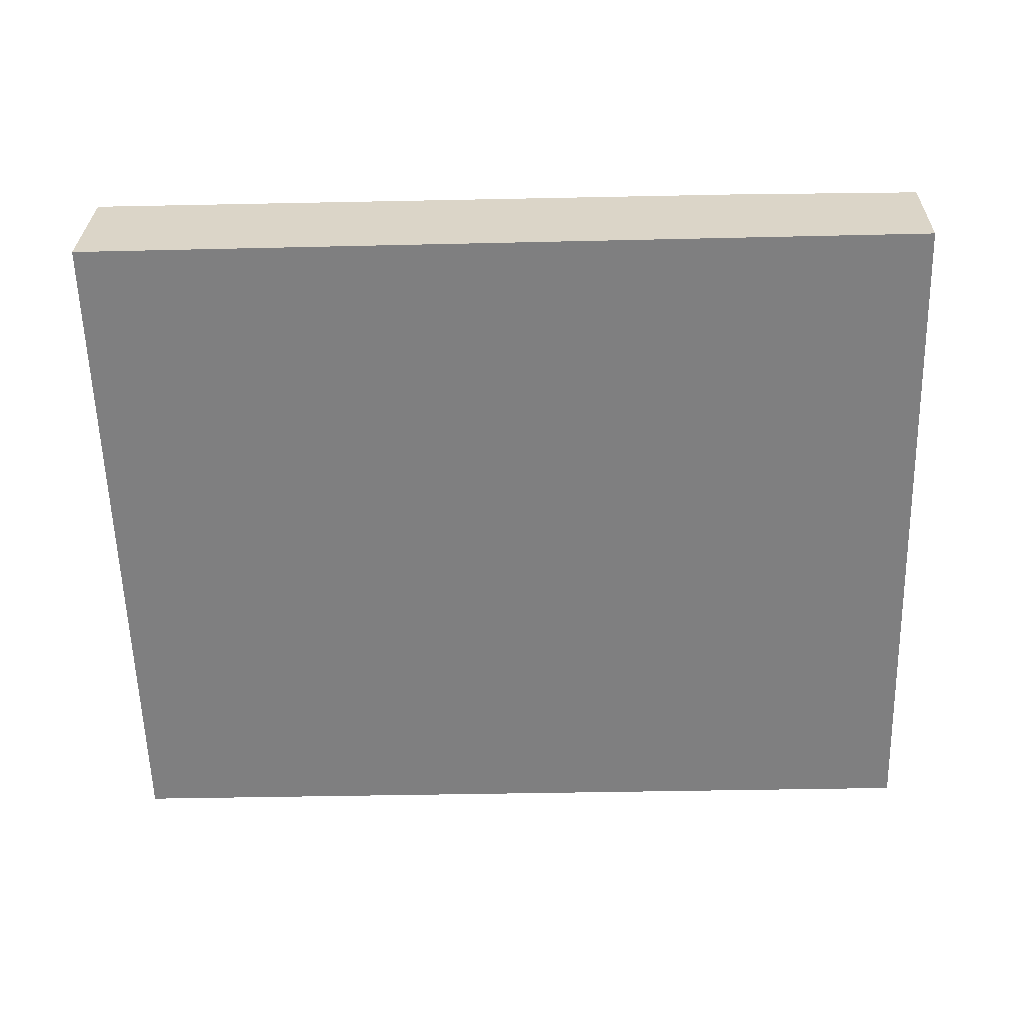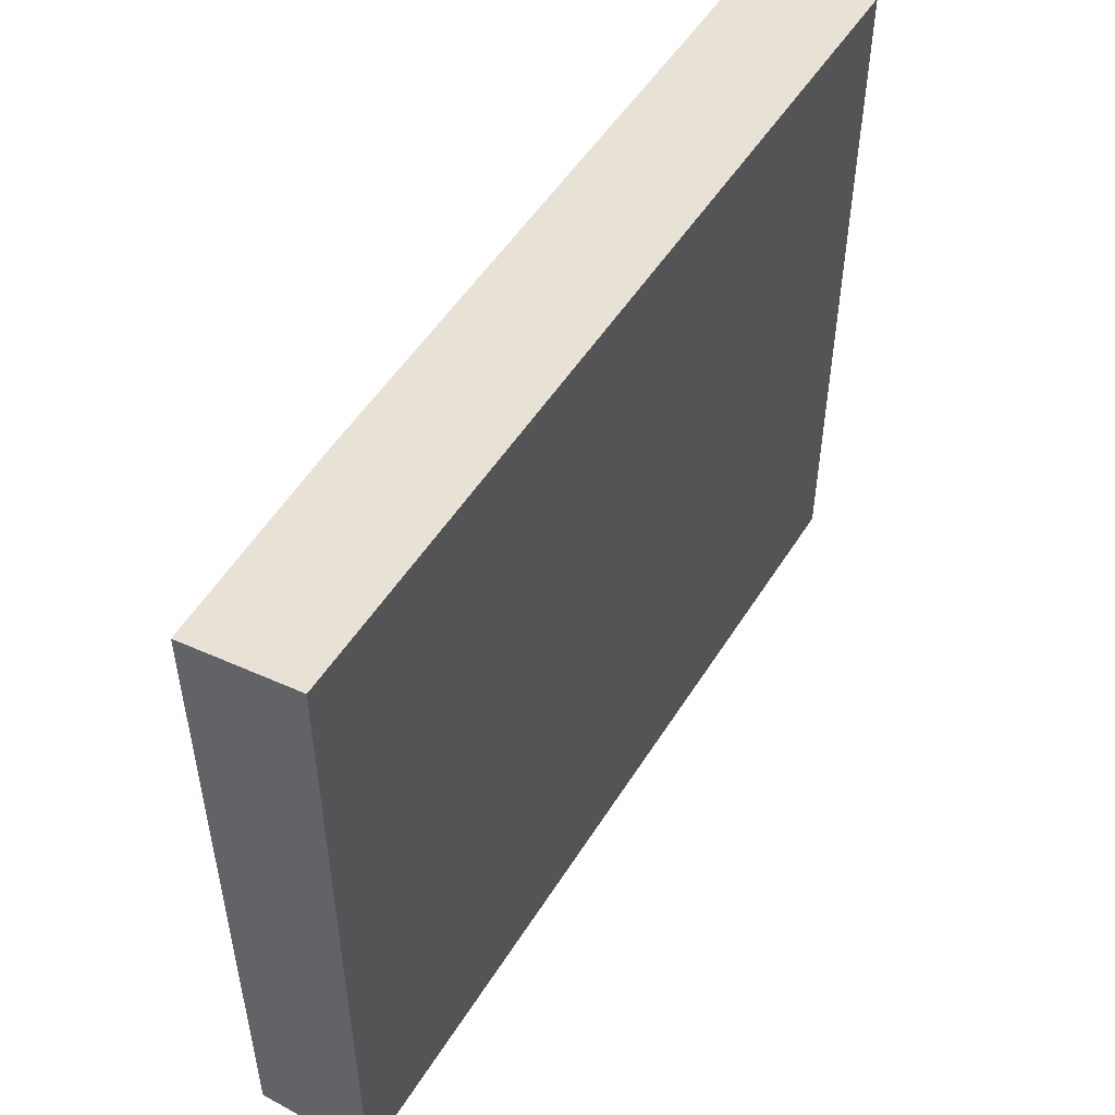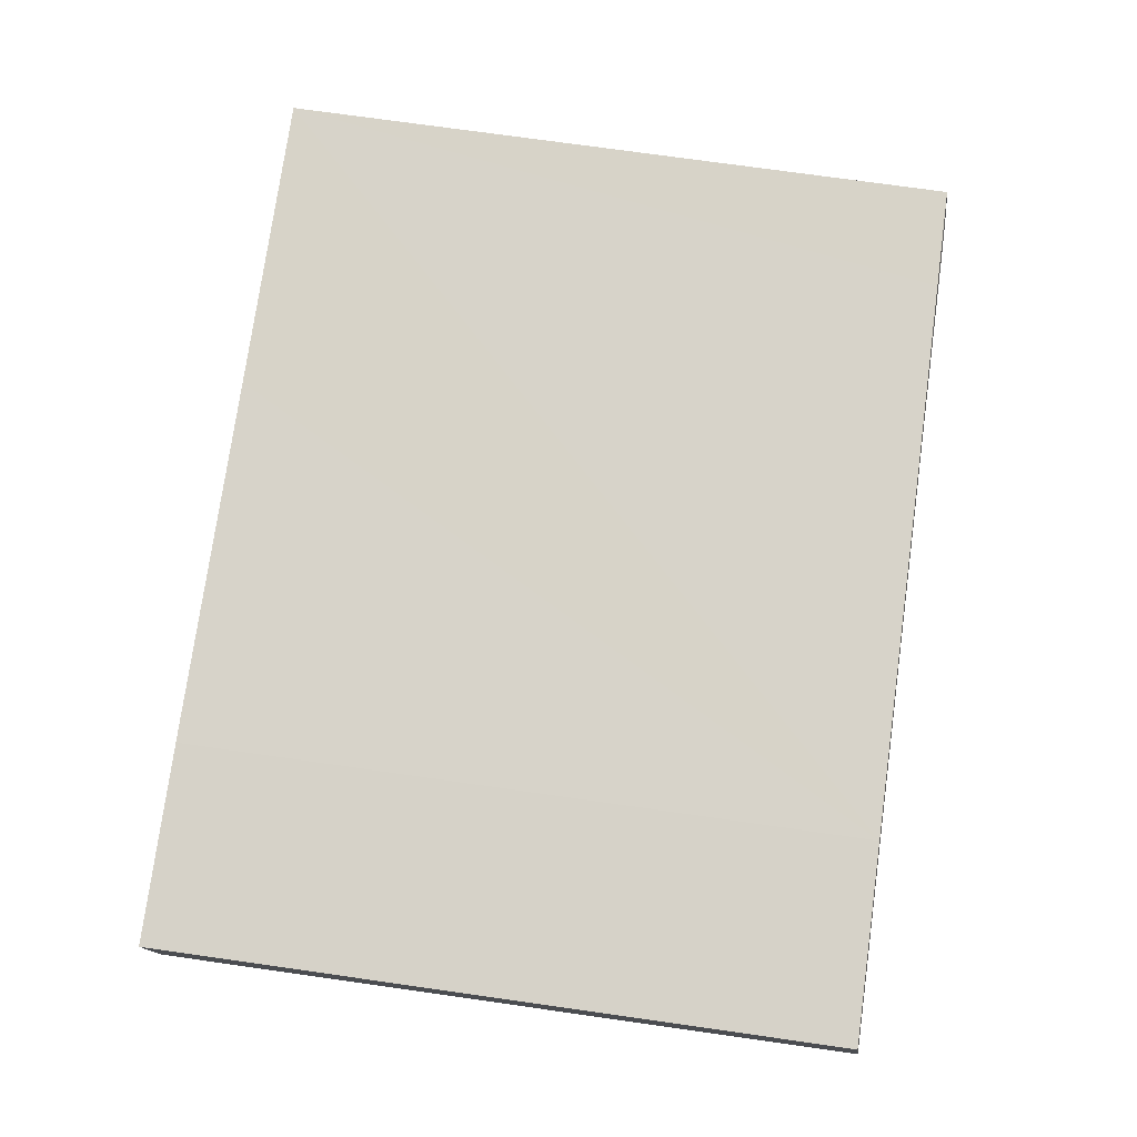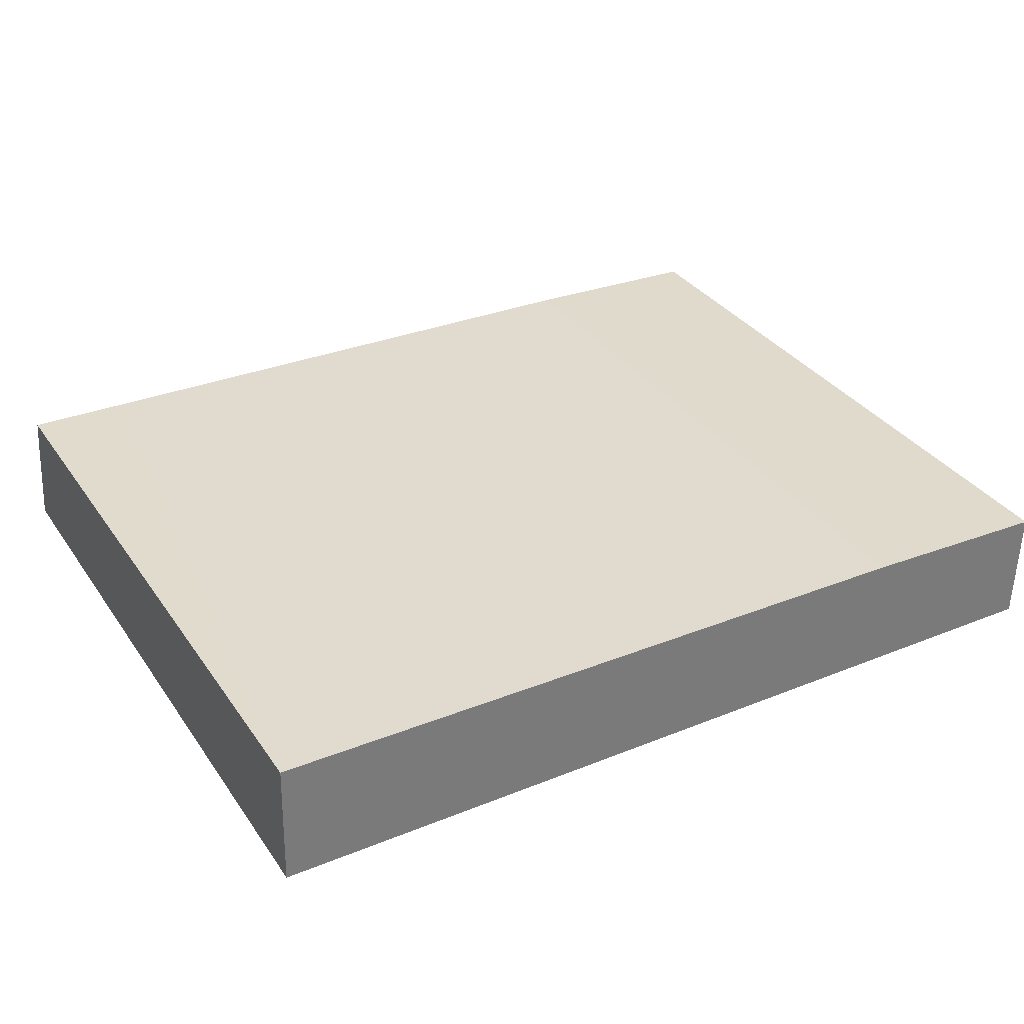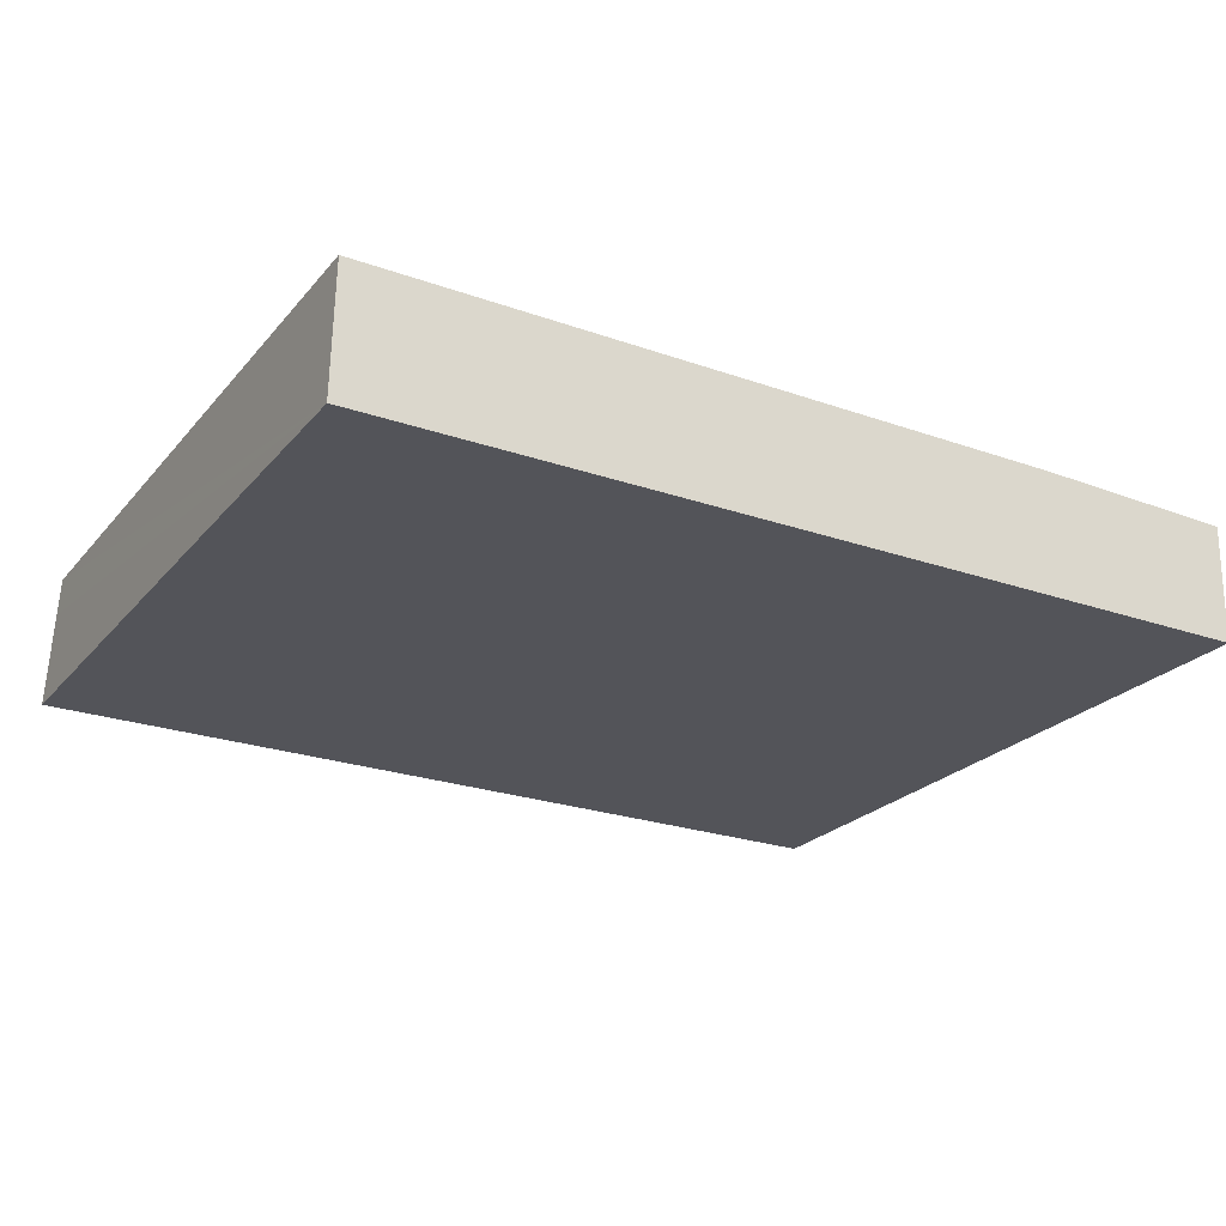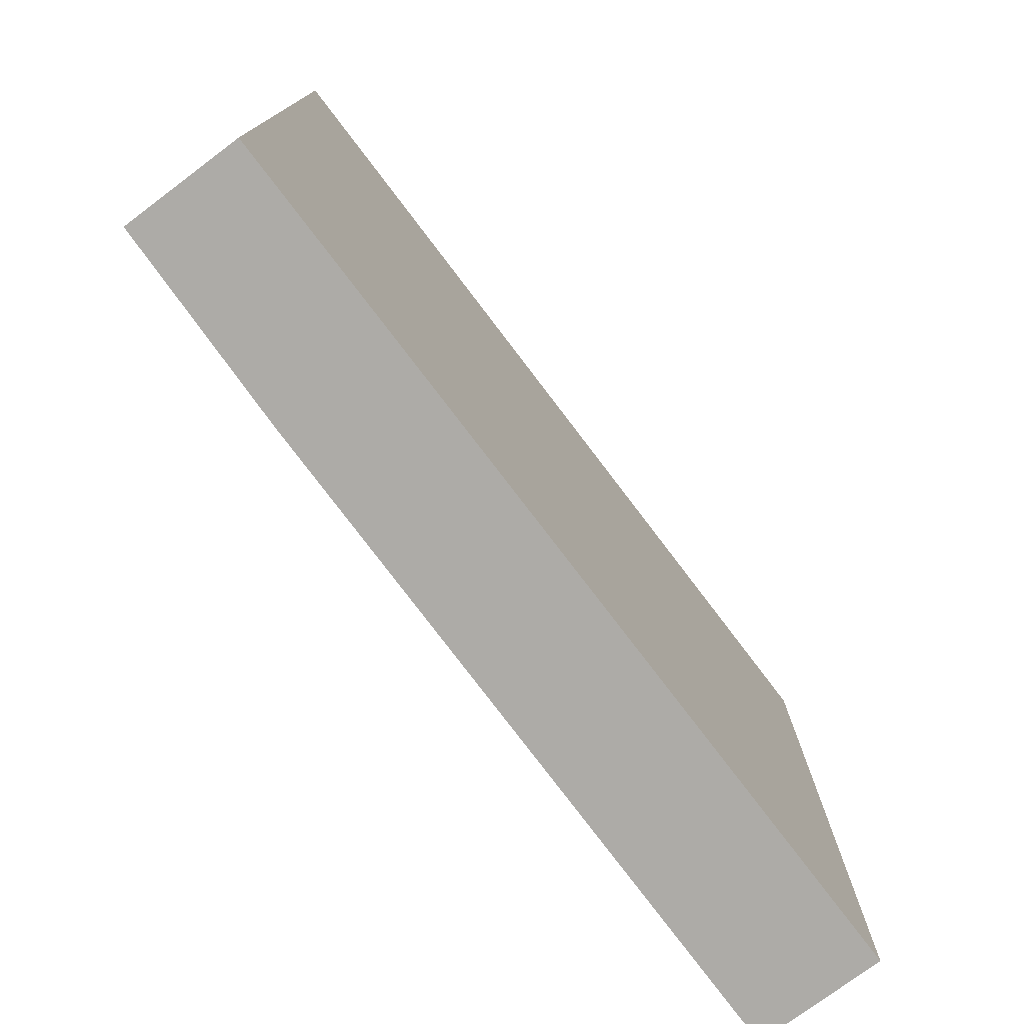
<metadata>
{"format":"obj","ext":"obj","renderer":"f3d","projection":"perspective","resolution":1024,"background":"white","views":[{"elev":-60.0,"azim":1.6,"up":"+Z"},{"elev":50.7,"azim":121.6,"up":"+Y"},{"elev":75.2,"azim":98.0,"up":"+Z"},{"elev":33.7,"azim":-29.5,"up":"+Z"},{"elev":-23.3,"azim":-29.5,"up":"+Z"},{"elev":-76.4,"azim":127.9,"up":"+Y"}]}
</metadata>
<code>
v  12.33 9.911 -0.147
v  9.574 9.686 1.601
v  12.36 9.696 1.488
v  0 9.911 6.069e-16
v  4.331 9.681 1.701
v  1.511 9.673 1.755
v  0.041 9.668 1.787
v  0.029 9.744 1.275
v  0 0 0
v  0.029 -7.807e-17 1.275
v  0.041 -1.094e-16 1.787
v  4.331 -1.042e-16 1.701
v  9.574 -9.803e-17 1.601
v  1.511 -1.075e-16 1.755
v  12.36 -9.111e-17 1.488
v  12.33 9.001e-18 -0.147
g defaultobject
f 1 2 3
f 2 1 4
f 2 4 5
f 5 4 6
f 6 4 7
f 7 4 8
f 9 8 4
f 8 9 7
f 7 9 10
f 7 10 11
f 11 6 7
f 6 11 5
f 5 11 2
f 2 11 12
f 2 12 13
f 12 11 14
f 2 15 3
f 15 2 13
f 3 16 1
f 16 3 15
f 16 4 1
f 4 16 9
f 13 16 15
f 16 13 9
f 9 13 12
f 9 12 14
f 9 14 11
f 9 11 10

</code>
